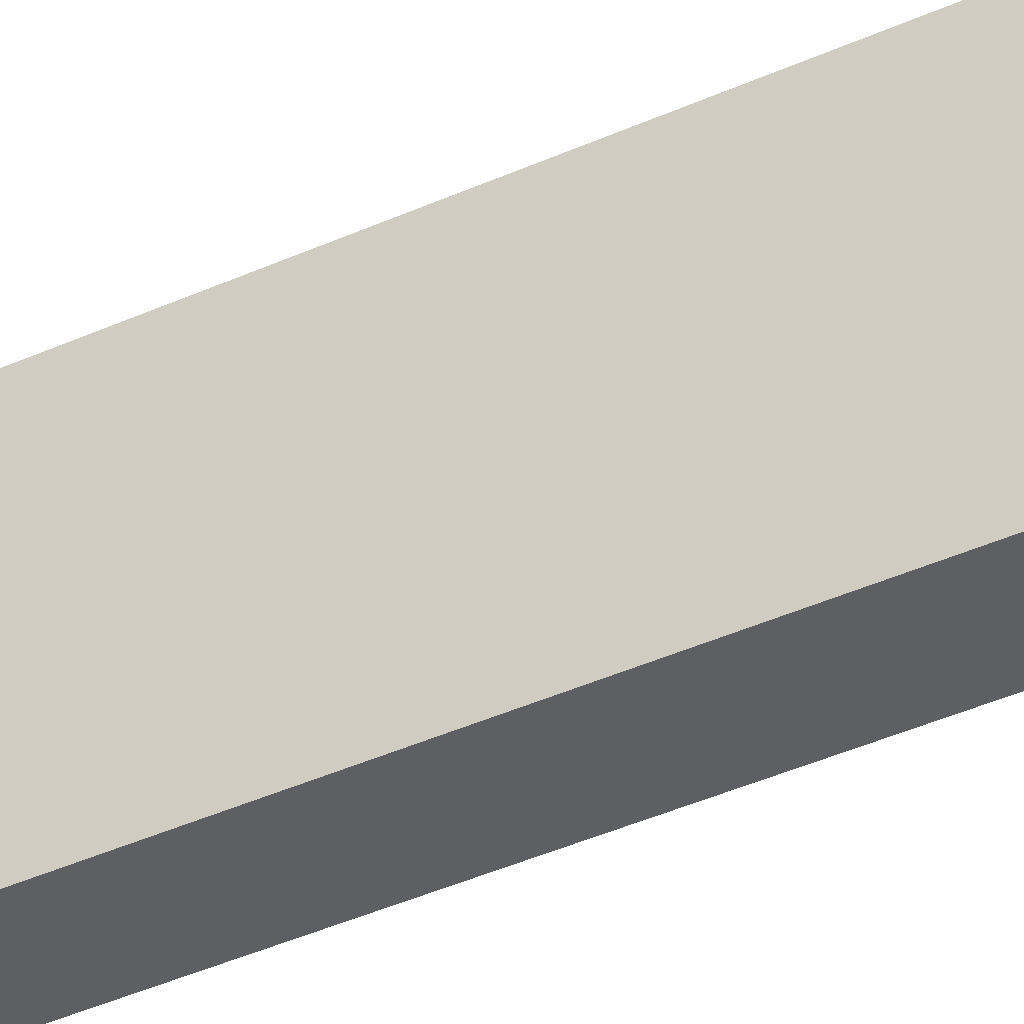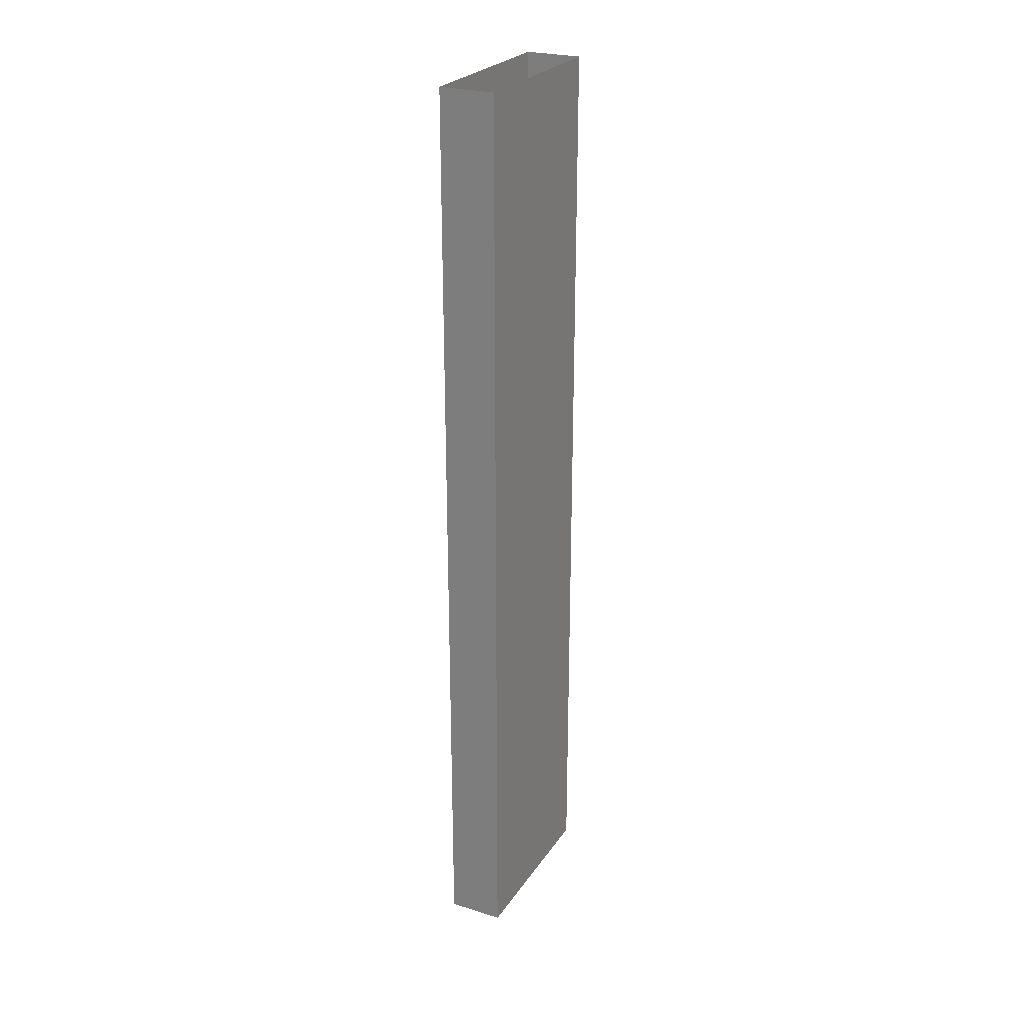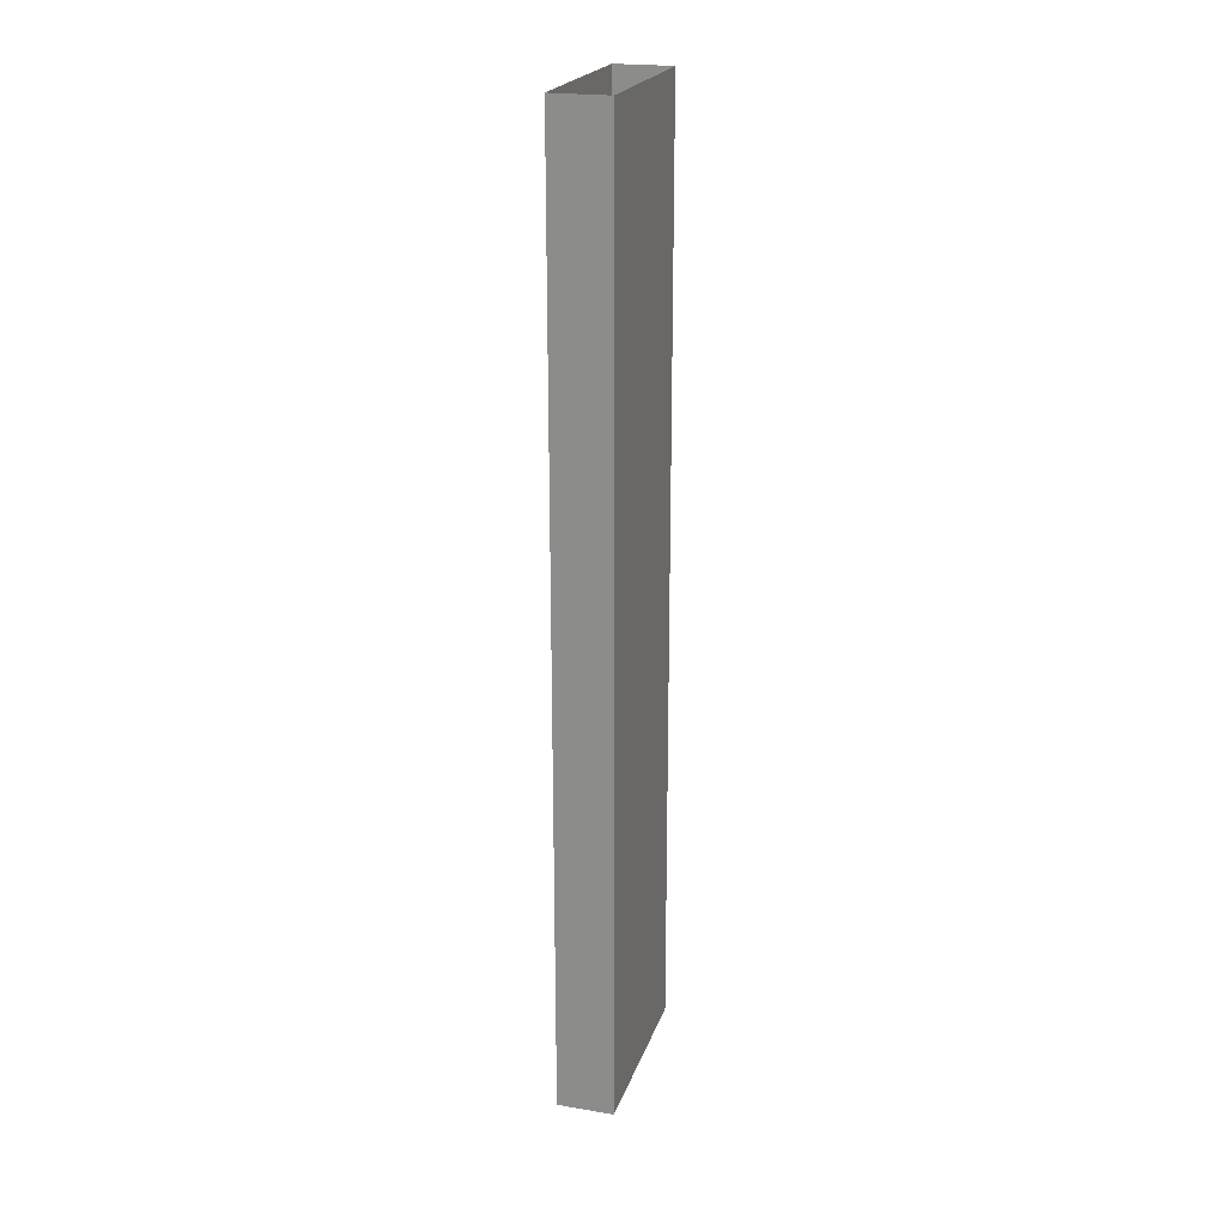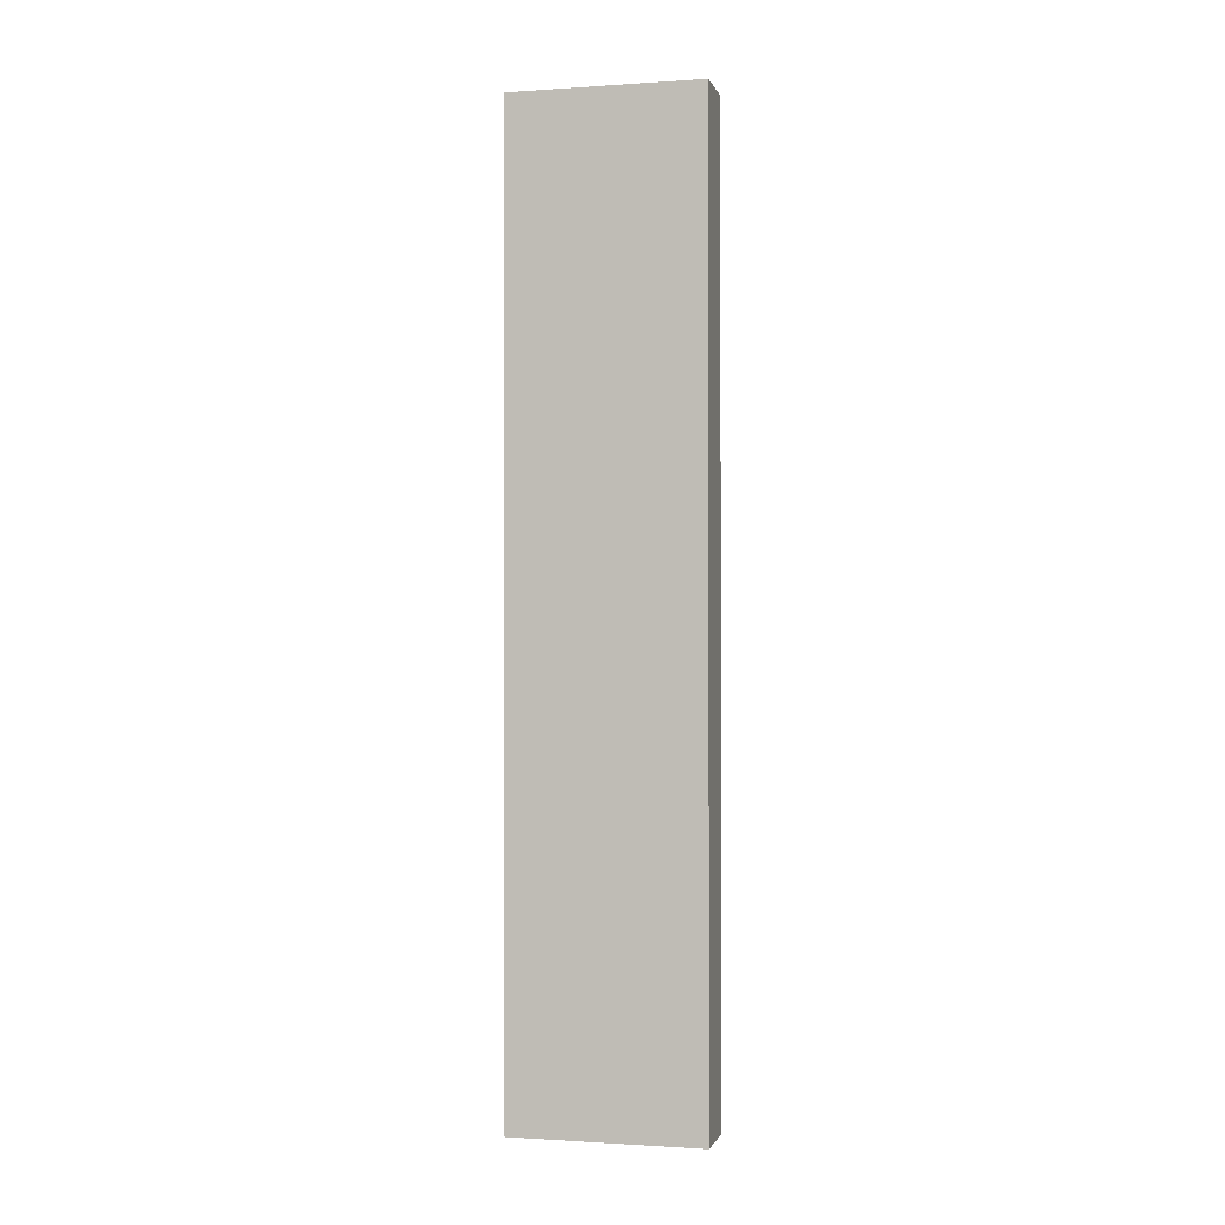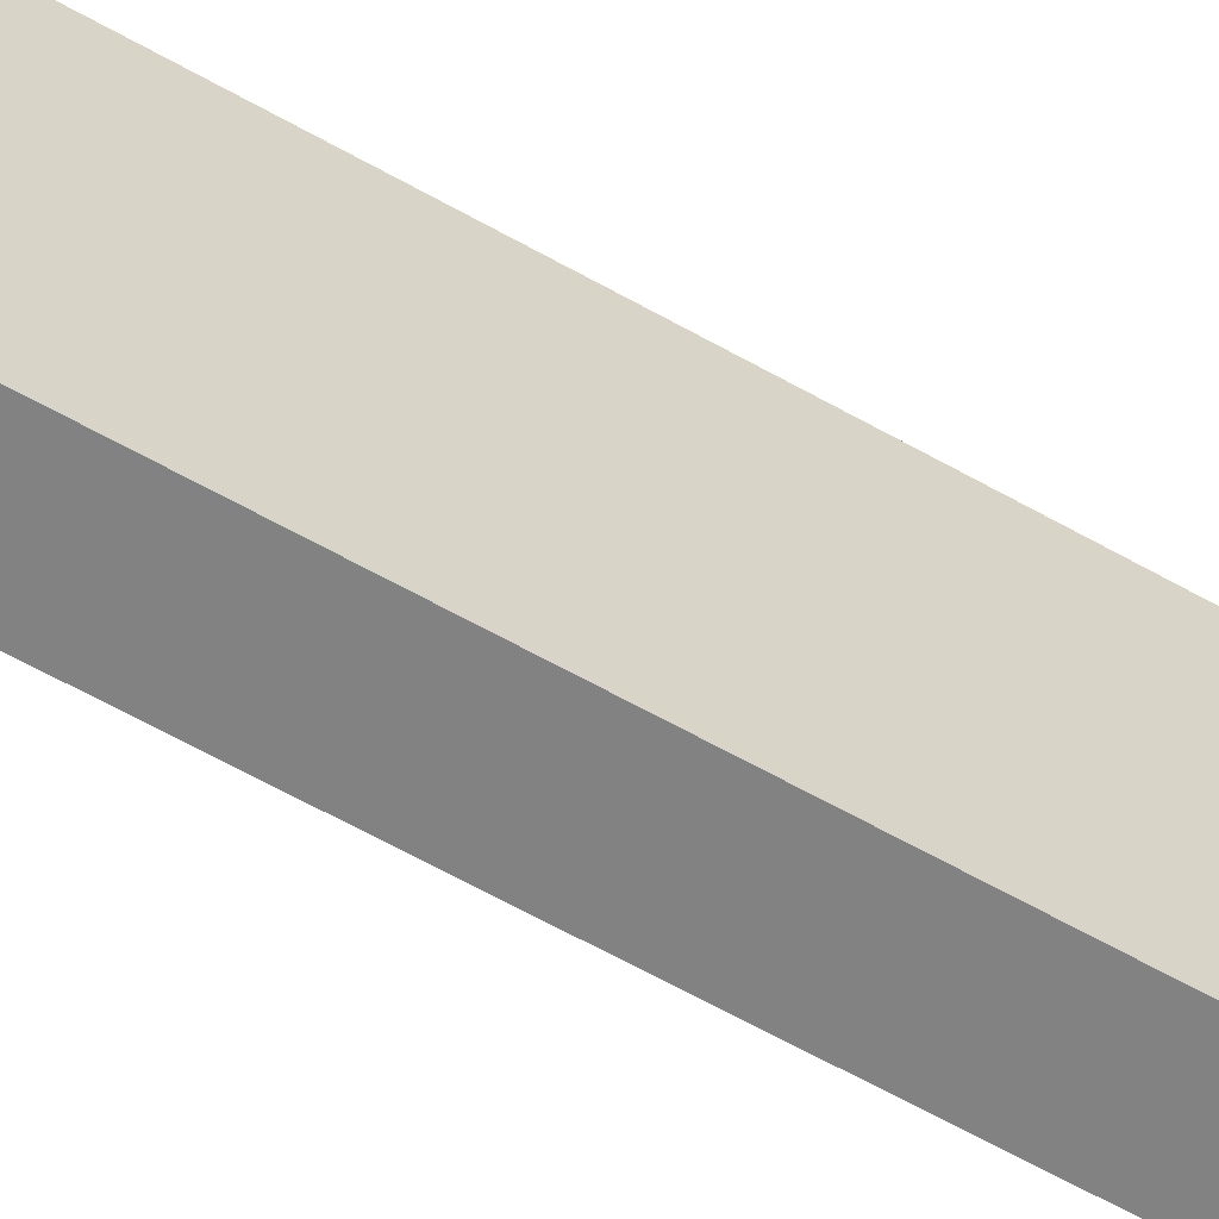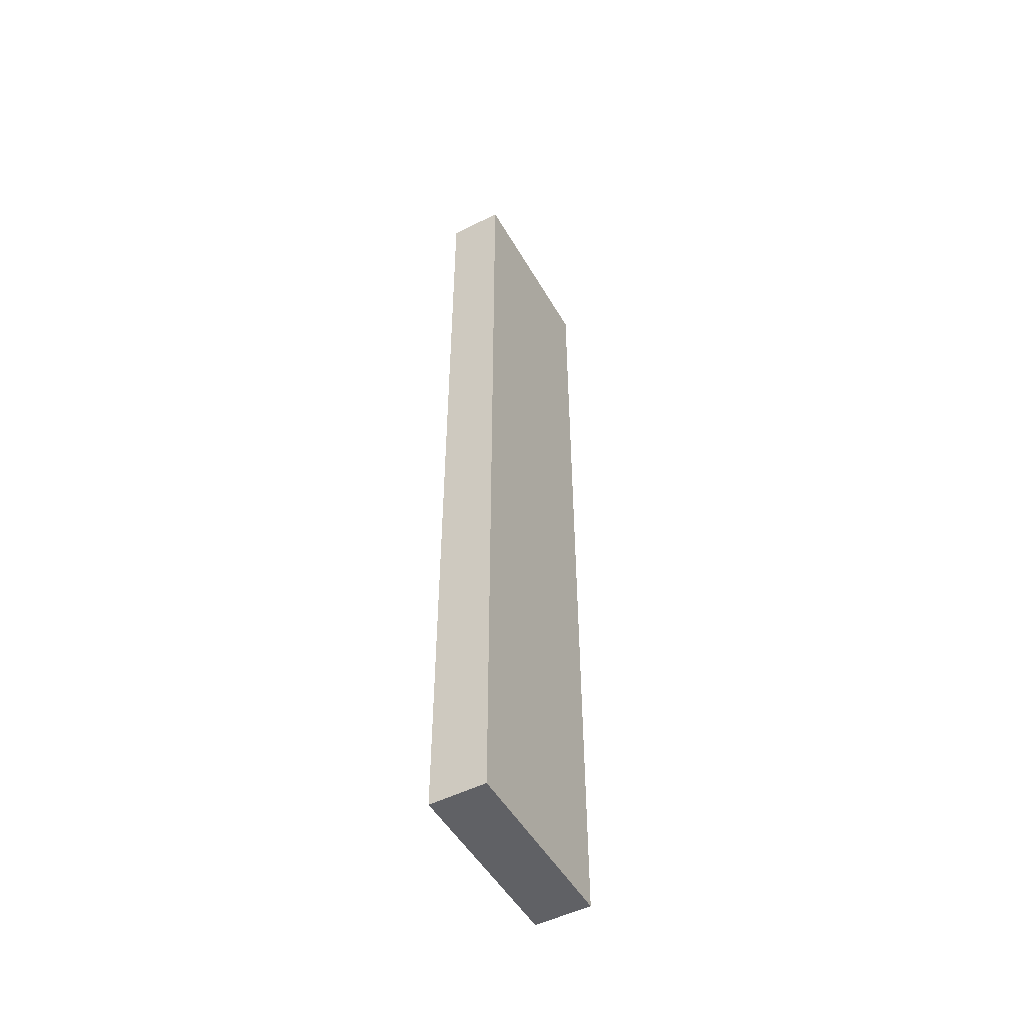
<metadata>
{"format":"obj","ext":"obj","renderer":"f3d","projection":"perspective","resolution":1024,"background":"white","views":[{"elev":-40.5,"azim":-60.9,"up":"+Y"},{"elev":25.7,"azim":26.4,"up":"+Z"},{"elev":21.9,"azim":-163.8,"up":"+Z"},{"elev":-1.0,"azim":104.0,"up":"+Z"},{"elev":-60.7,"azim":-120.3,"up":"+Y"},{"elev":-50.4,"azim":-150.9,"up":"+Z"}]}
</metadata>
<code>
o ColobotMesh_1_ColobotMesh_
v -0.3004 1 -10
v 0.2996 -1 -0
v -0.3004 -1 -0
v -0.3004 -1 -10
v 0.2996 -1 -10
v 0.2996 1 0
v 0.2996 1 -10
v -0.3004 1 0
f 2 3 4
f 4 5 2
f 6 7 1
f 1 8 6
f 7 5 4
f 4 1 7
f 6 2 5
f 5 7 6
f 1 4 3
f 3 8 1

</code>
